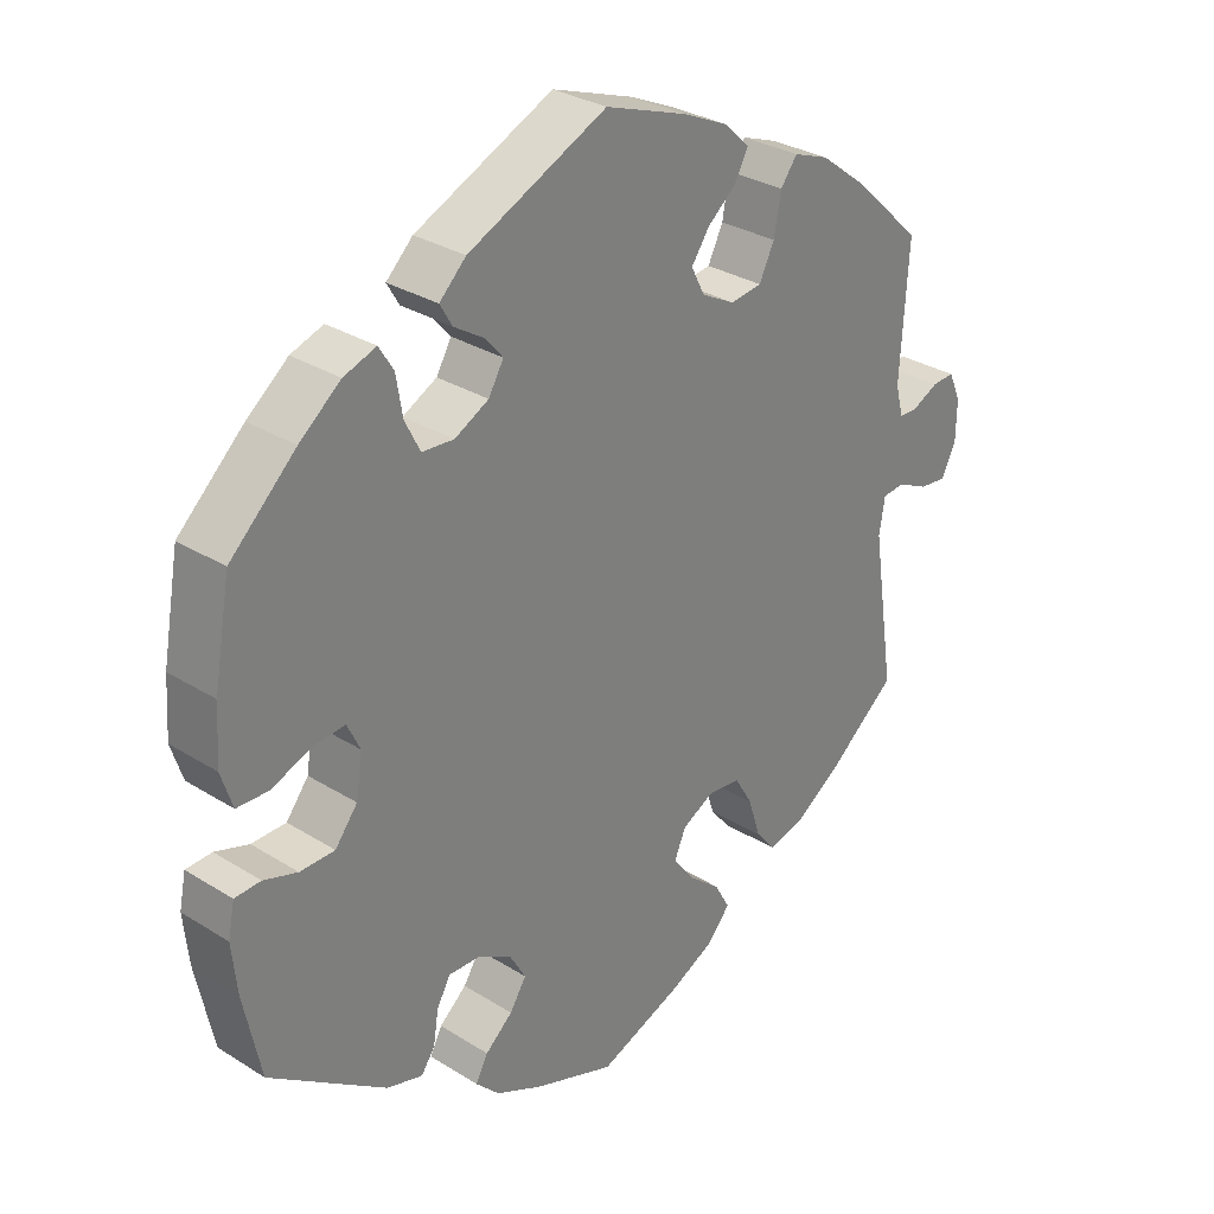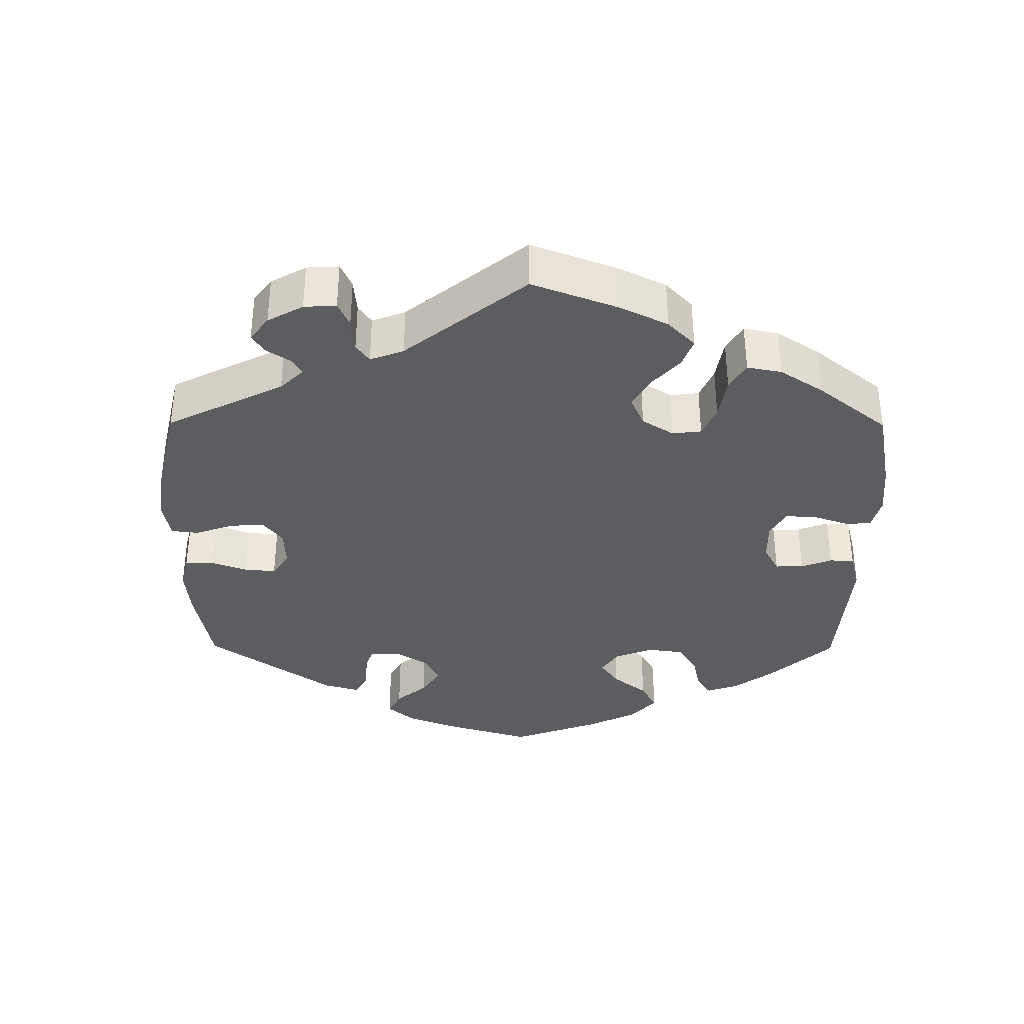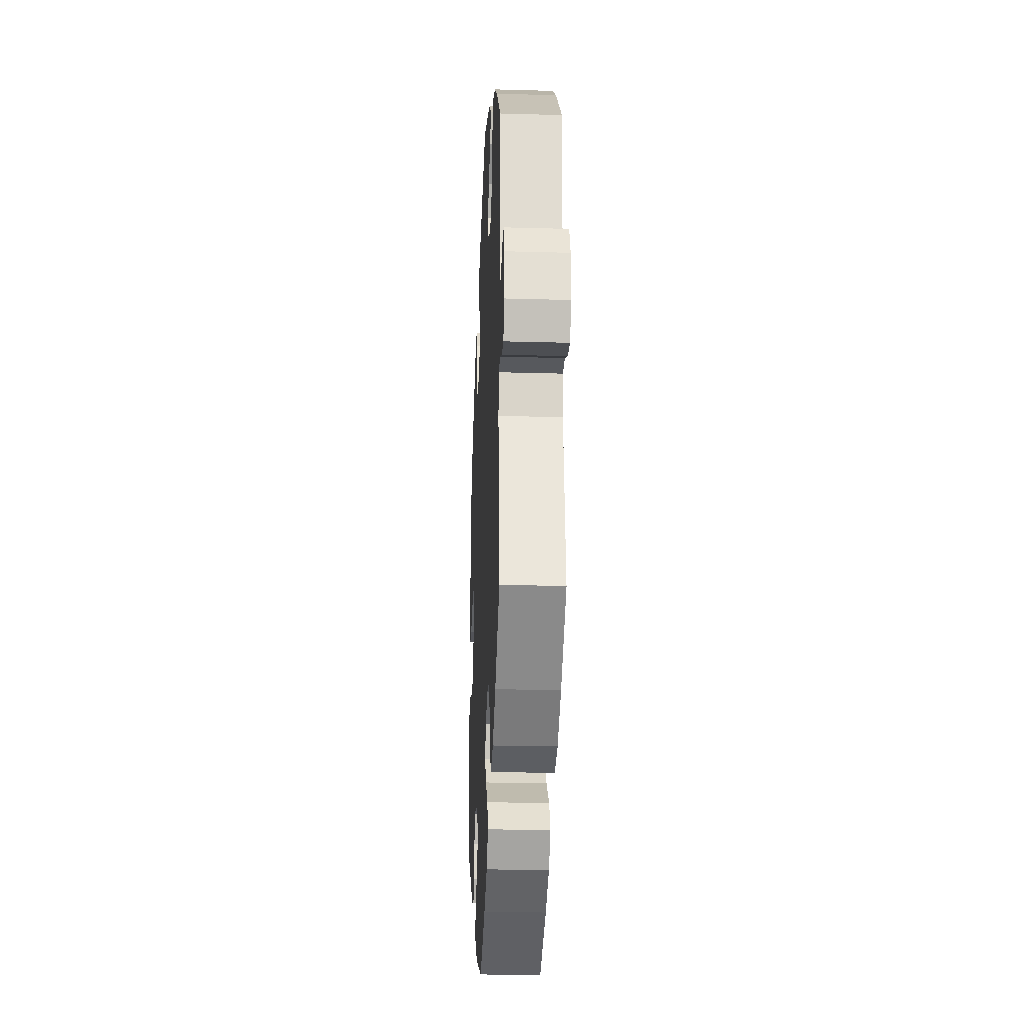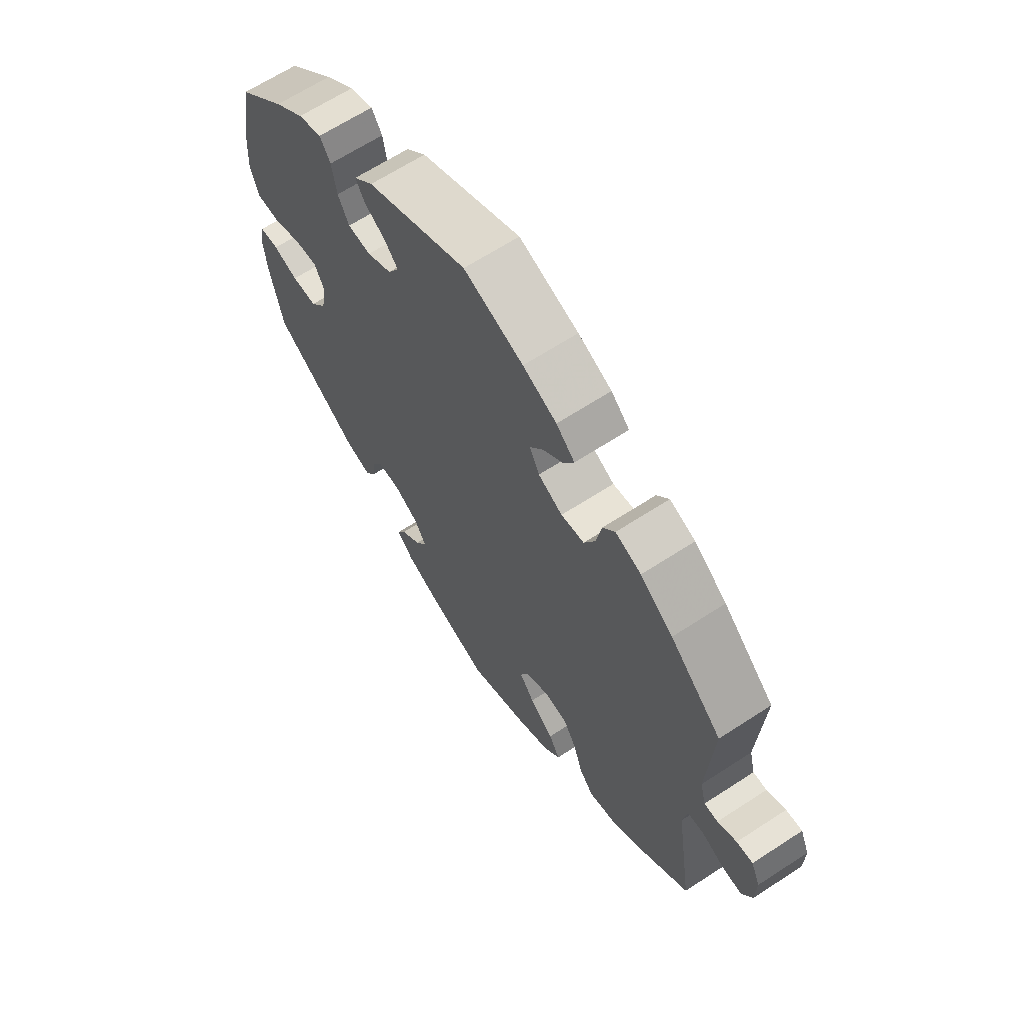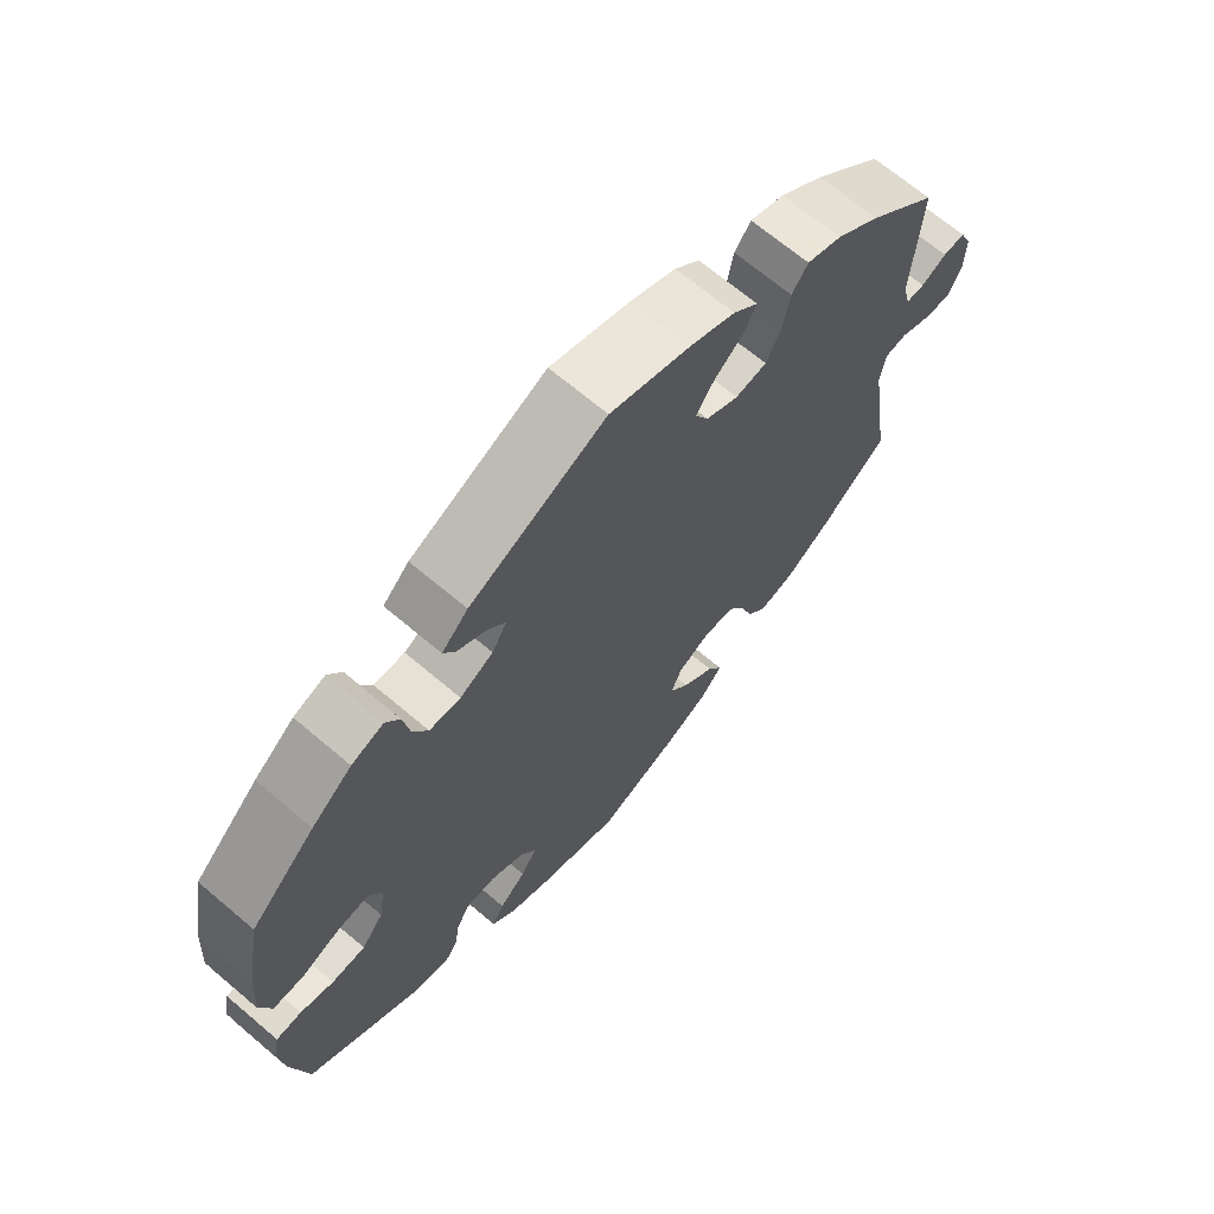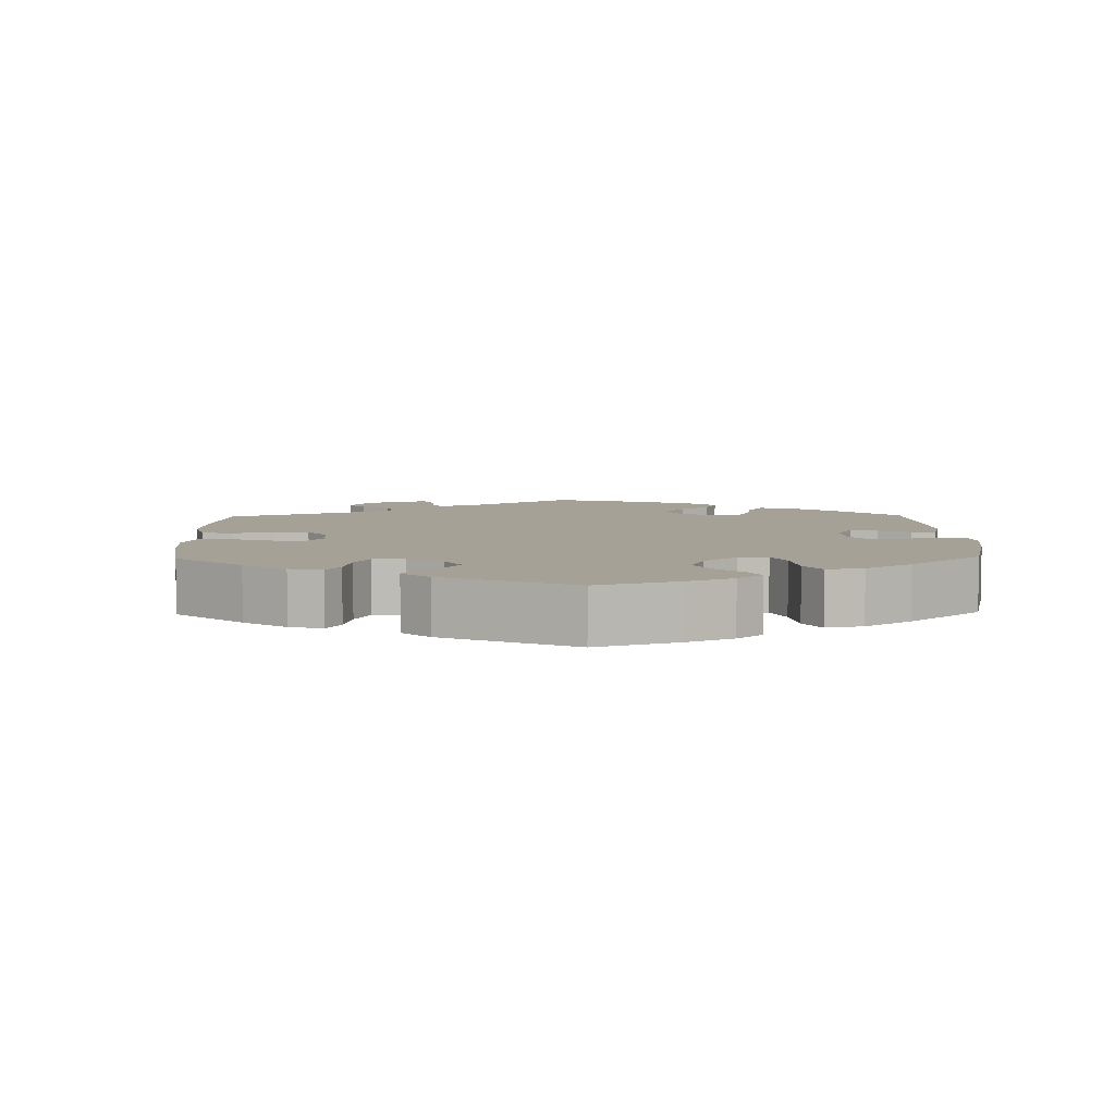
<metadata>
{"format":"obj","ext":"obj","renderer":"f3d","projection":"perspective","resolution":1024,"background":"white","views":[{"elev":30.3,"azim":-47.8,"up":"+Z"},{"elev":-36.4,"azim":119.6,"up":"+Y"},{"elev":-23.9,"azim":87.3,"up":"+Z"},{"elev":65.1,"azim":56.7,"up":"+Z"},{"elev":68.0,"azim":-49.7,"up":"+Z"},{"elev":6.2,"azim":-121.3,"up":"+Y"}]}
</metadata>
<code>
v 0.113 0.07 0.539
v 0.177 0.07 0.51
v 0.212 0.07 0.477
v 0.193 0.07 0.442
v 0.153 0.07 0.408
v 0.128 0.07 0.372
v 0.147 0.07 0.335
v 0.193 0.07 0.311
v 0.237 0.07 0.317
v 0.258 0.07 0.36
v 0.268 0.07 0.414
v 0.291 0.07 0.445
v 0.34 0.07 0.427
v 0.402 0.07 0.38
v 0.5 0.07 0.289
v 0.489 0.07 0.109
v 0.5 0.07 0.066
v 0.526 0.07 0.066
v 0.562 0.07 0.084
v 0.593 0.07 0.086
v 0.61 0.07 0.047
v 0.609 0.07 -0.009
v 0.589 0.07 -0.049
v 0.551 0.07 -0.045
v 0.508 0.07 -0.025
v 0.477 0.07 -0.028
v 0.469 0.07 -0.077
v 0.501 0.07 -0.288
v 0.404 0.07 -0.368
v 0.342 0.07 -0.41
v 0.29 0.07 -0.423
v 0.263 0.07 -0.39
v 0.246 0.07 -0.336
v 0.221 0.07 -0.294
v 0.176 0.07 -0.289
v 0.131 0.07 -0.313
v 0.115 0.07 -0.35
v 0.143 0.07 -0.388
v 0.189 0.07 -0.426
v 0.21 0.07 -0.464
v 0.178 0.07 -0.501
v 0.115 0.07 -0.533
v 0.001 0.07 -0.578
v -0.112 0.07 -0.538
v -0.176 0.07 -0.508
v -0.209 0.07 -0.475
v -0.192 0.07 -0.443
v -0.154 0.07 -0.41
v -0.131 0.07 -0.374
v -0.153 0.07 -0.336
v -0.201 0.07 -0.309
v -0.244 0.07 -0.308
v -0.263 0.07 -0.342
v -0.27 0.07 -0.387
v -0.289 0.07 -0.415
v -0.339 0.07 -0.401
v -0.501 0.07 -0.289
v -0.525 0.07 -0.174
v -0.532 0.07 -0.106
v -0.523 0.07 -0.061
v -0.487 0.07 -0.059
v -0.44 0.07 -0.074
v -0.392 0.07 -0.073
v -0.361 0.07 -0.033
v -0.352 0.07 0.024
v -0.37 0.07 0.061
v -0.414 0.07 0.057
v -0.469 0.07 0.035
v -0.513 0.07 0.036
v -0.529 0.07 0.085
v -0.524 0.07 0.161
v -0.501 0.07 0.289
v -0.41 0.07 0.375
v -0.353 0.07 0.421
v -0.308 0.07 0.437
v -0.288 0.07 0.405
v -0.279 0.07 0.351
v -0.258 0.07 0.31
v -0.214 0.07 0.307
v -0.167 0.07 0.332
v -0.146 0.07 0.368
v -0.171 0.07 0.397
v -0.212 0.07 0.423
v -0.229 0.07 0.452
v -0.192 0.07 0.488
v 0 0.07 0.578
v 0.113 0 0.539
v 0.177 0 0.51
v 0.212 0 0.477
v 0.193 0 0.442
v 0.153 0 0.408
v 0.128 0 0.372
v 0.147 0 0.335
v 0.193 0 0.311
v 0.237 0 0.317
v 0.258 0 0.36
v 0.268 0 0.414
v 0.291 0 0.445
v 0.34 0 0.427
v 0.402 0 0.38
v 0.5 0 0.289
v 0.489 0 0.109
v 0.5 0 0.066
v 0.526 0 0.066
v 0.562 0 0.084
v 0.593 0 0.086
v 0.61 0 0.047
v 0.609 0 -0.009
v 0.589 0 -0.049
v 0.551 0 -0.045
v 0.508 0 -0.025
v 0.477 0 -0.028
v 0.469 0 -0.077
v 0.501 0 -0.288
v 0.404 0 -0.368
v 0.342 0 -0.41
v 0.29 0 -0.423
v 0.263 0 -0.39
v 0.246 0 -0.336
v 0.221 0 -0.294
v 0.176 0 -0.289
v 0.131 0 -0.313
v 0.115 0 -0.35
v 0.143 0 -0.388
v 0.189 0 -0.426
v 0.21 0 -0.464
v 0.178 0 -0.501
v 0.115 0 -0.533
v 0.001 0 -0.578
v -0.112 0 -0.538
v -0.176 0 -0.508
v -0.209 0 -0.475
v -0.192 0 -0.443
v -0.154 0 -0.41
v -0.131 0 -0.374
v -0.153 0 -0.336
v -0.201 0 -0.309
v -0.244 0 -0.308
v -0.263 0 -0.342
v -0.27 0 -0.387
v -0.289 0 -0.415
v -0.339 0 -0.401
v -0.501 0 -0.289
v -0.525 0 -0.174
v -0.532 0 -0.106
v -0.523 0 -0.061
v -0.487 0 -0.059
v -0.44 0 -0.074
v -0.392 0 -0.073
v -0.361 0 -0.033
v -0.352 0 0.024
v -0.37 0 0.061
v -0.414 0 0.057
v -0.469 0 0.035
v -0.513 0 0.036
v -0.529 0 0.085
v -0.524 0 0.161
v -0.501 0 0.289
v -0.41 0 0.375
v -0.353 0 0.421
v -0.308 0 0.437
v -0.288 0 0.405
v -0.279 0 0.351
v -0.258 0 0.31
v -0.214 0 0.307
v -0.167 0 0.332
v -0.146 0 0.368
v -0.171 0 0.397
v -0.212 0 0.423
v -0.229 0 0.452
v -0.192 0 0.488
v 0 0 0.578
f 82 83 84 85
f 81 82 85 86
f 80 81 86 1
f 74 75 76 77
f 74 77 78
f 73 74 78
f 72 73 78
f 71 72 78 79
f 67 68 69 70
f 66 67 70 71
f 59 60 61 62
f 59 62 63
f 58 59 63
f 57 58 63
f 56 57 63 64
f 53 54 55 56
f 52 53 56 64
f 45 46 47 48
f 45 48 49
f 44 45 49
f 43 44 49
f 42 43 49 50
f 38 39 40 41
f 37 38 41 42
f 30 31 32 33
f 30 33 34
f 27 28 29 30
f 26 27 30 34
f 22 23 24 25
f 22 25 26
f 21 22 26
f 18 19 20 21
f 17 18 21 26
f 16 17 26 34
f 10 11 12 13
f 9 10 13 14
f 2 3 4 5
f 80 1 2 5
f 79 80 5 6
f 66 71 79 6
f 51 52 64 65
f 50 51 65
f 37 42 50 65
f 36 37 65 66
f 35 36 66 6
f 9 14 15 16
f 8 9 16 34
f 7 8 34 35
f 6 7 35
f 171 170 169 168
f 172 171 168 167
f 87 172 167 166
f 163 162 161 160
f 164 163 160
f 164 160 159
f 164 159 158
f 165 164 158 157
f 156 155 154 153
f 157 156 153 152
f 148 147 146 145
f 149 148 145
f 149 145 144
f 149 144 143
f 150 149 143 142
f 142 141 140 139
f 150 142 139 138
f 134 133 132 131
f 135 134 131
f 135 131 130
f 135 130 129
f 136 135 129 128
f 127 126 125 124
f 128 127 124 123
f 119 118 117 116
f 120 119 116
f 116 115 114 113
f 120 116 113 112
f 111 110 109 108
f 112 111 108
f 112 108 107
f 107 106 105 104
f 112 107 104 103
f 120 112 103 102
f 99 98 97 96
f 100 99 96 95
f 91 90 89 88
f 91 88 87 166
f 92 91 166 165
f 92 165 157 152
f 151 150 138 137
f 151 137 136
f 151 136 128 123
f 152 151 123 122
f 92 152 122 121
f 102 101 100 95
f 120 102 95 94
f 121 120 94 93
f 121 93 92
f 1 87 88 2
f 2 88 89 3
f 3 89 90 4
f 4 90 91 5
f 5 91 92 6
f 6 92 93 7
f 7 93 94 8
f 8 94 95 9
f 9 95 96 10
f 10 96 97 11
f 11 97 98 12
f 12 98 99 13
f 13 99 100 14
f 14 100 101 15
f 15 101 102 16
f 16 102 103 17
f 17 103 104 18
f 18 104 105 19
f 19 105 106 20
f 20 106 107 21
f 21 107 108 22
f 22 108 109 23
f 23 109 110 24
f 24 110 111 25
f 25 111 112 26
f 26 112 113 27
f 27 113 114 28
f 28 114 115 29
f 29 115 116 30
f 30 116 117 31
f 31 117 118 32
f 32 118 119 33
f 33 119 120 34
f 34 120 121 35
f 35 121 122 36
f 36 122 123 37
f 37 123 124 38
f 38 124 125 39
f 39 125 126 40
f 40 126 127 41
f 41 127 128 42
f 42 128 129 43
f 43 129 130 44
f 44 130 131 45
f 45 131 132 46
f 46 132 133 47
f 47 133 134 48
f 48 134 135 49
f 49 135 136 50
f 50 136 137 51
f 51 137 138 52
f 52 138 139 53
f 53 139 140 54
f 54 140 141 55
f 55 141 142 56
f 56 142 143 57
f 57 143 144 58
f 58 144 145 59
f 59 145 146 60
f 60 146 147 61
f 61 147 148 62
f 62 148 149 63
f 63 149 150 64
f 64 150 151 65
f 65 151 152 66
f 66 152 153 67
f 67 153 154 68
f 68 154 155 69
f 69 155 156 70
f 70 156 157 71
f 71 157 158 72
f 72 158 159 73
f 73 159 160 74
f 74 160 161 75
f 75 161 162 76
f 76 162 163 77
f 77 163 164 78
f 78 164 165 79
f 79 165 166 80
f 80 166 167 81
f 81 167 168 82
f 82 168 169 83
f 83 169 170 84
f 84 170 171 85
f 85 171 172 86
f 86 172 87 1

</code>
